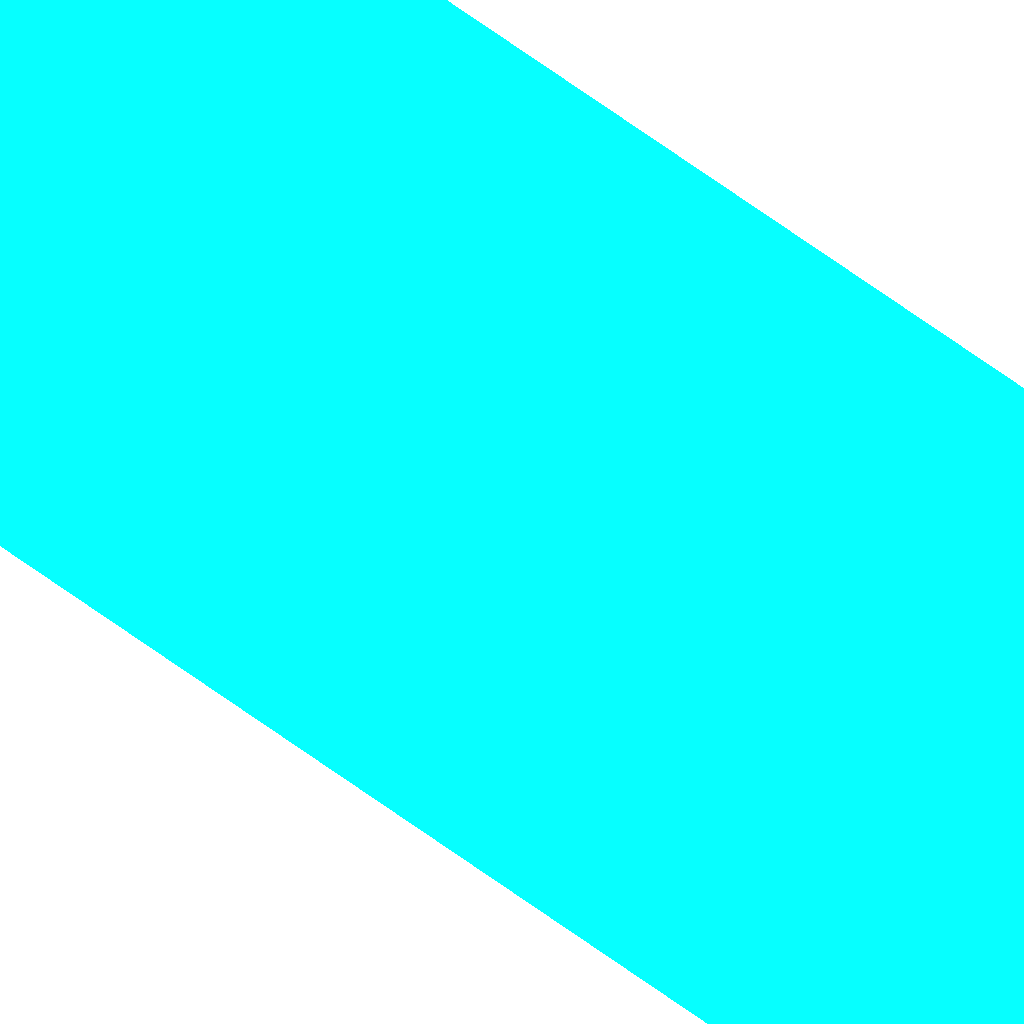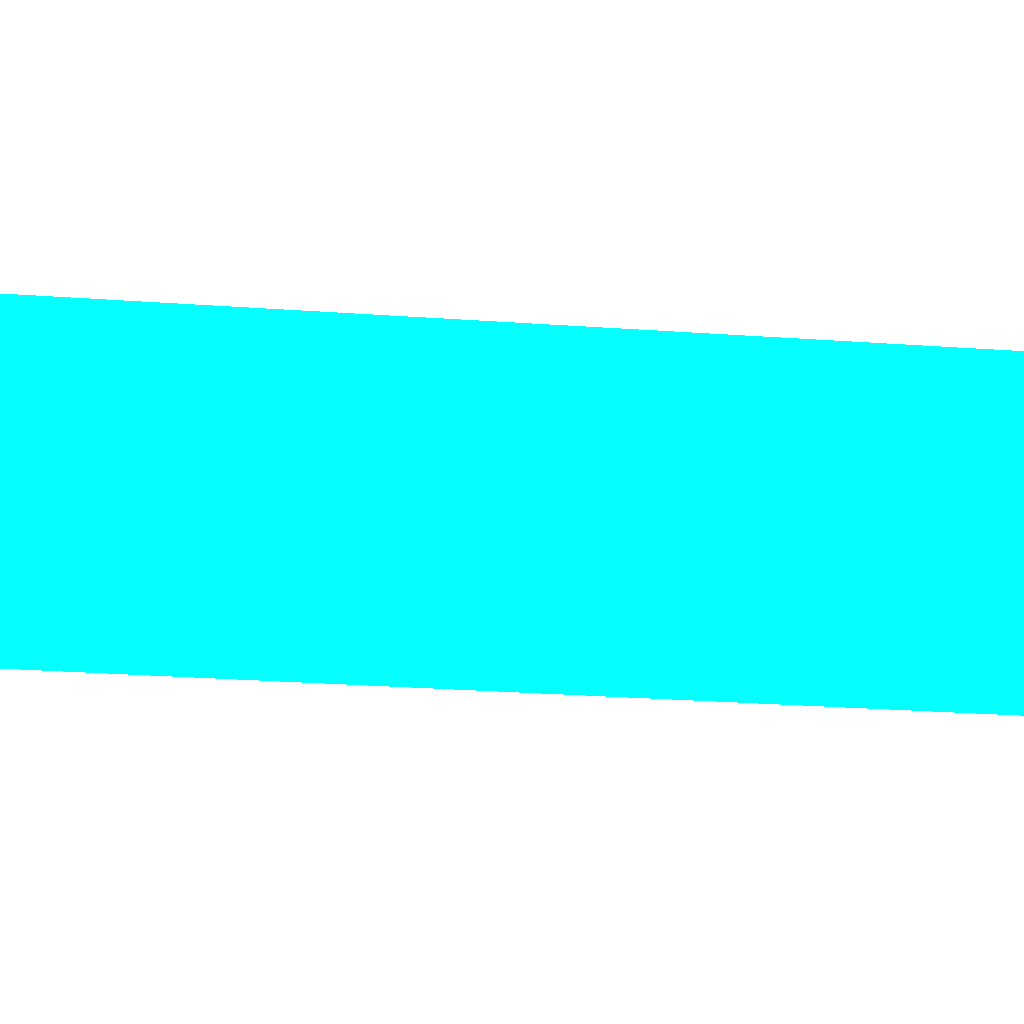
<metadata>
{"format":"obj","ext":"obj","renderer":"f3d","projection":"perspective","resolution":1024,"background":"white","views":[{"elev":74.3,"azim":125.0,"up":"+Z"},{"elev":-1.8,"azim":-148.4,"up":"+Z"}]}
</metadata>
<code>
v 3.283 -18.37 -5.808 0.01176 0.9569 0.9882
v 3.283 -18.25 -6.18 0.01176 0.9569 0.9882
v 3.616 -18.15 -5.808 0.01176 0.9569 0.9882
v 3.283 18.34 -5.808 0.01176 0.9569 0.9882
v 3.283 -18.24 -6.191 0.01176 0.9569 0.9882
v 3.283 -18.23 -6.213 0.01176 0.9569 0.9882
v 3.808 -17.95 -5.808 0.01176 0.9569 0.9882
v 3.809 17.95 -5.808 0.01176 0.9569 0.9882
v 3.283 18.29 -6.008 0.01176 0.9569 0.9882
v 3.283 -18.21 -6.213 0.01176 0.9569 0.9882
v 3.662 -17.82 -6.213 0.01176 0.9569 0.9882
v 3.926 -17.65 -5.808 0.01176 0.9569 0.9882
v 4.065 17.19 -5.808 0.01176 0.9569 0.9882
v 3.914 17.19 -6.213 0.01176 0.9569 0.9882
v 3.663 17.82 -6.213 0.01176 0.9569 0.9882
v 3.283 18.22 -6.212 0.01176 0.9569 0.9882
v 3.283 18.2 -6.213 0.01176 0.9569 0.9882
v 3.913 -17.19 -6.213 0.01176 0.9569 0.9882
v 4.064 -17.19 -5.808 0.01176 0.9569 0.9882
v 4.155 16.31 -5.808 0.01176 0.9569 0.9882
v 4.037 16.31 -6.213 0.01176 0.9569 0.9882
v 4.037 -16.31 -6.213 0.01176 0.9569 0.9882
v 4.114 -16.83 -5.808 0.01176 0.9569 0.9882
v 4.161 15.43 -5.808 0.01176 0.9569 0.9882
v 4.045 15.43 -6.213 0.01176 0.9569 0.9882
v 4.155 -16.31 -5.808 0.01176 0.9569 0.9882
v 4.045 -15.43 -6.213 0.01176 0.9569 0.9882
v 4.158 -15.97 -5.808 0.01176 0.9569 0.9882
v 4.161 13.99 -5.808 0.01176 0.9569 0.9882
v 4.161 13.11 -5.808 0.01176 0.9569 0.9882
v 4.045 12.78 -6.213 0.01176 0.9569 0.9882
v 4.161 -15.43 -5.808 0.01176 0.9569 0.9882
v 4.045 -12.78 -6.213 0.01176 0.9569 0.9882
v 4.161 -12.78 -5.808 0.01176 0.9569 0.9882
f 1 2 3
f 1 3 7
f 1 7 12
f 1 12 19
f 1 19 23
f 1 23 26
f 1 26 28
f 1 28 32
f 1 32 34
f 1 34 30
f 1 30 29
f 1 29 24
f 1 24 20
f 1 20 13
f 1 13 8
f 1 8 4
f 1 4 9
f 1 9 16
f 1 16 17
f 1 17 10
f 1 10 6
f 1 6 5
f 1 5 2
f 2 5 3
f 3 5 6
f 3 6 7
f 4 8 9
f 6 10 11
f 6 11 7
f 7 11 12
f 8 13 14
f 8 14 15
f 8 15 16
f 8 16 9
f 10 17 15
f 10 15 14
f 10 14 21
f 10 21 25
f 10 25 31
f 10 31 33
f 10 33 27
f 10 27 22
f 10 22 18
f 10 18 11
f 11 18 12
f 12 18 19
f 13 20 21
f 13 21 14
f 15 17 16
f 18 22 23
f 18 23 19
f 20 24 25
f 20 25 21
f 22 26 23
f 22 27 28
f 22 28 26
f 24 29 25
f 25 29 30
f 25 30 31
f 27 32 28
f 27 33 34
f 27 34 32
f 30 34 31
f 31 34 33

</code>
